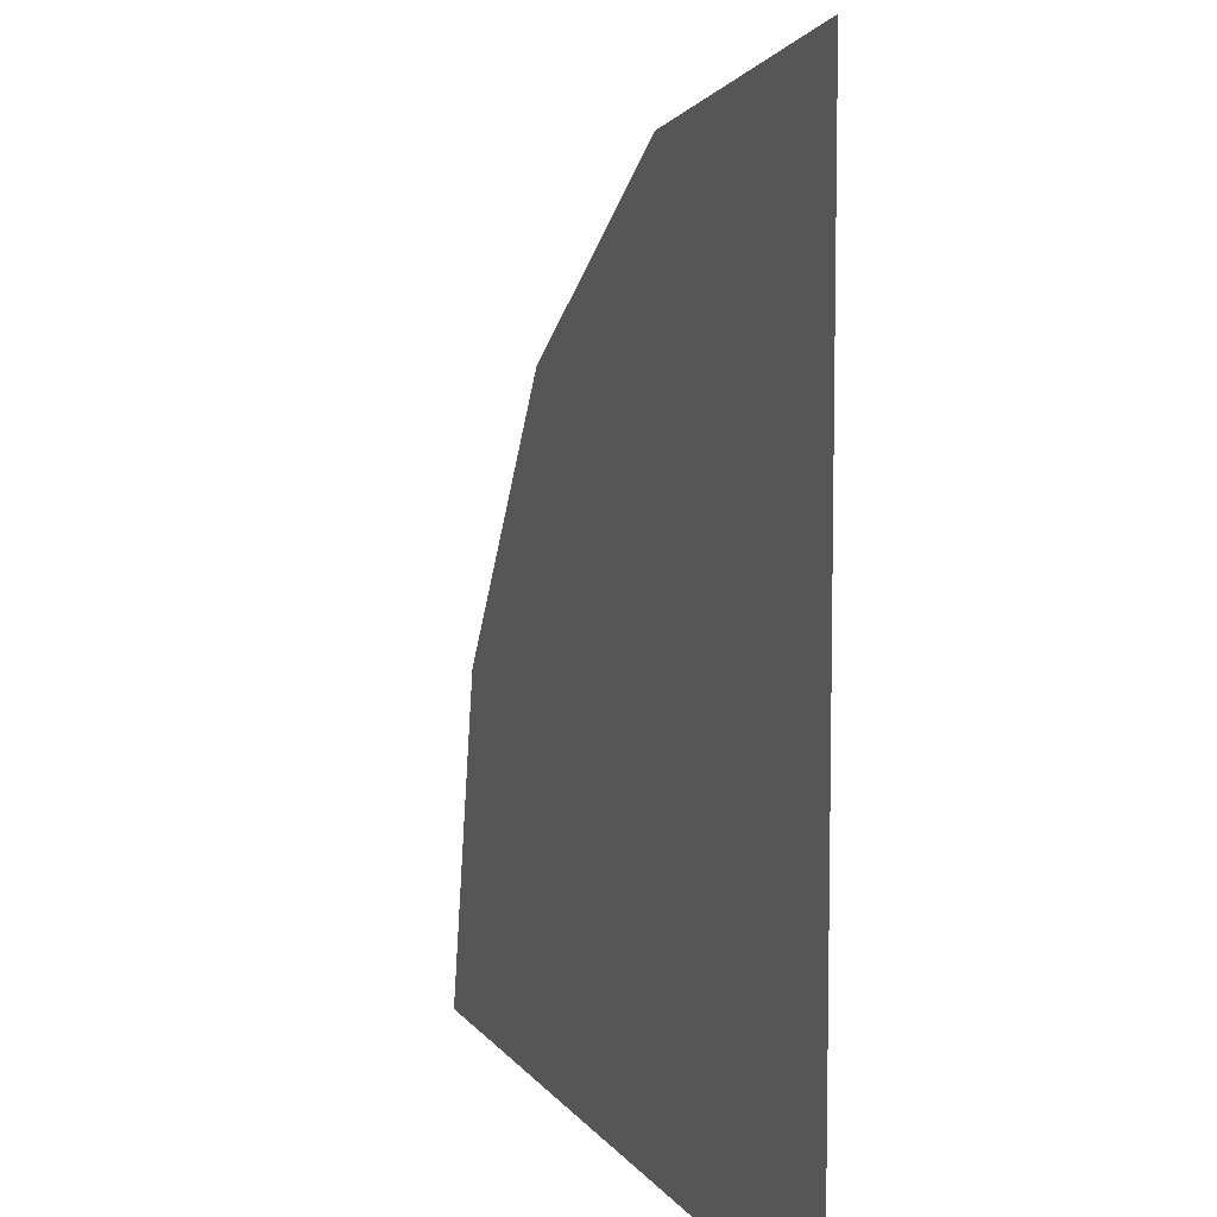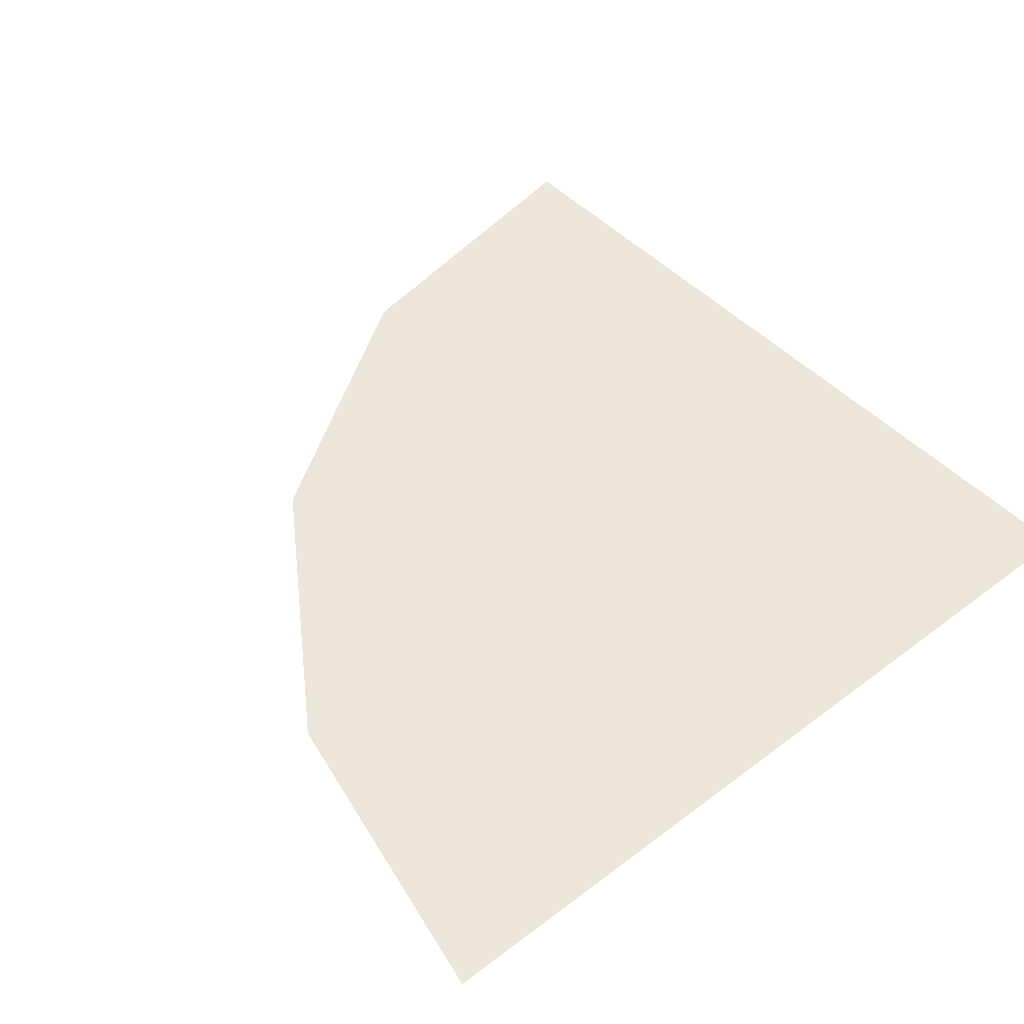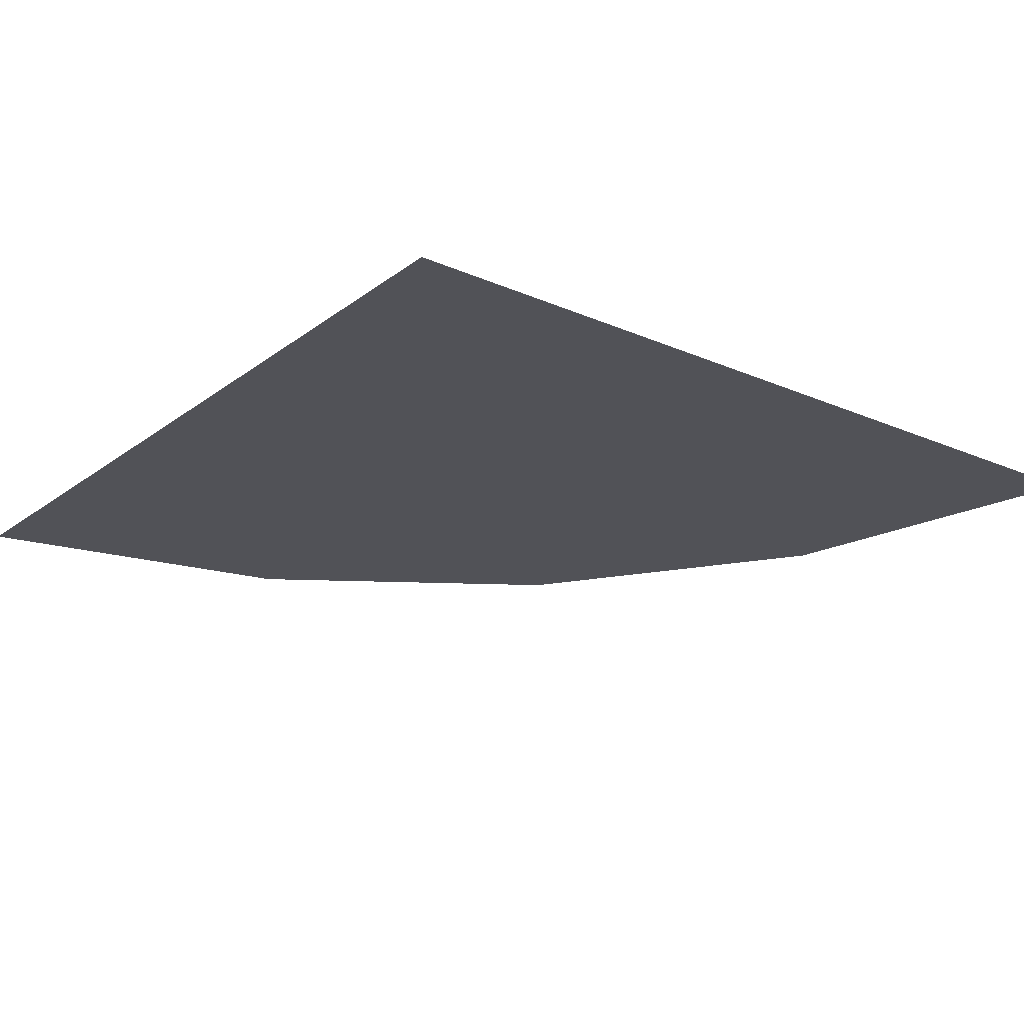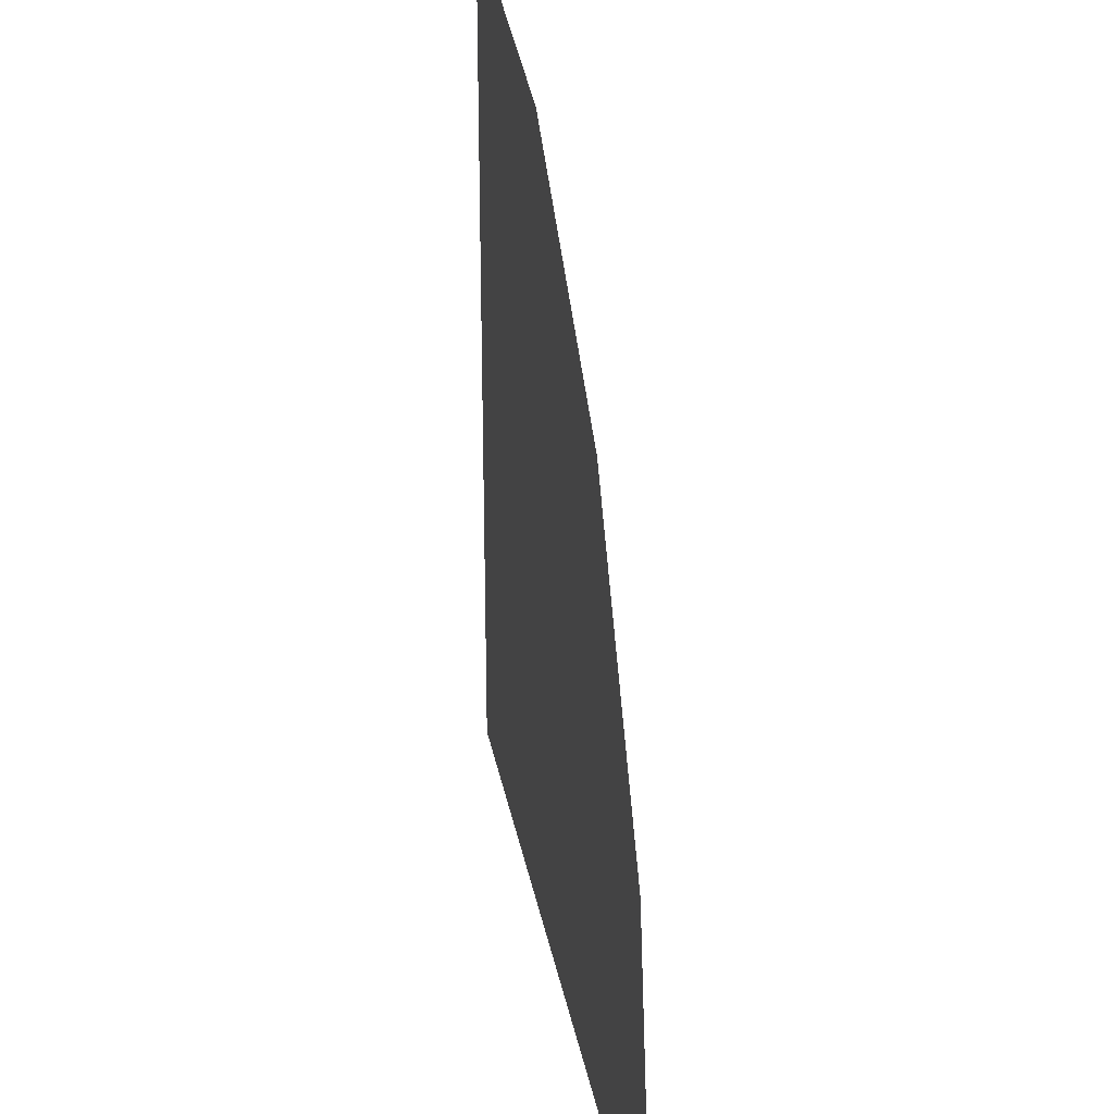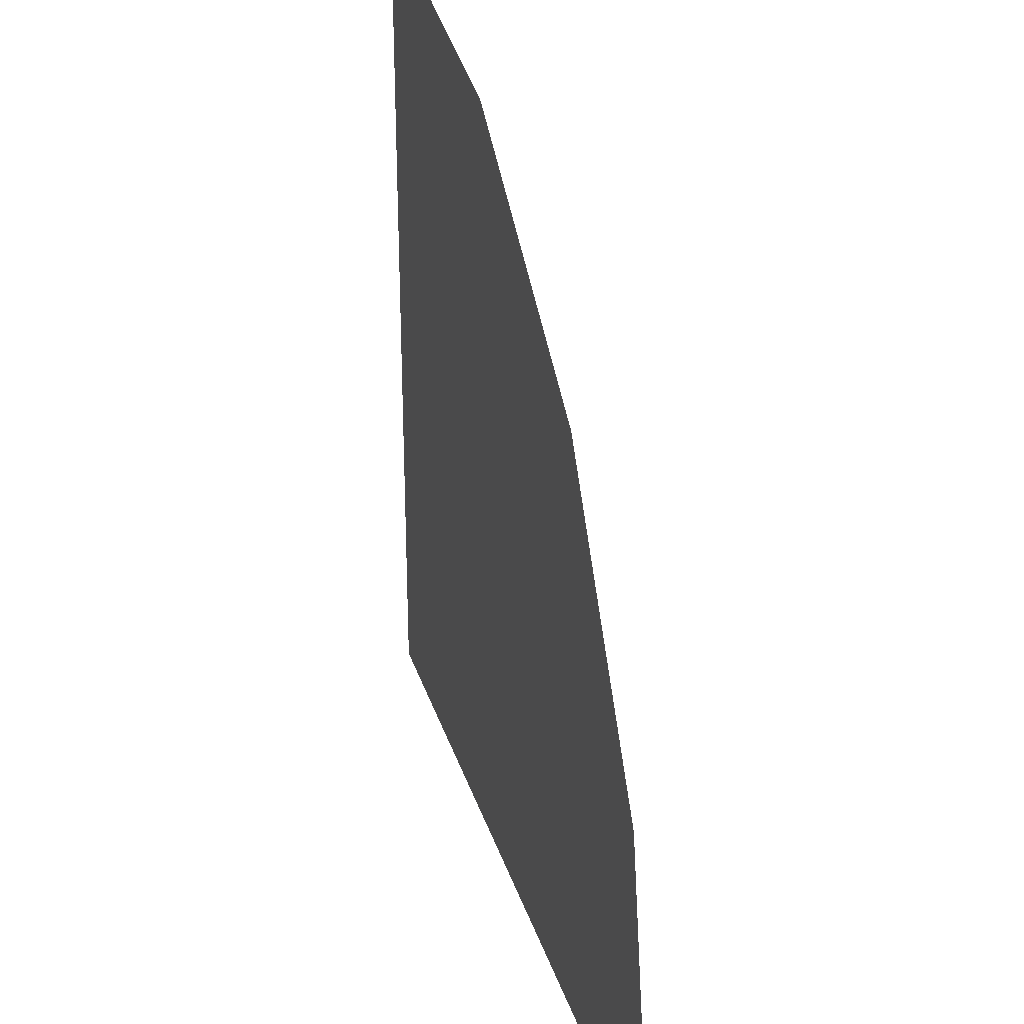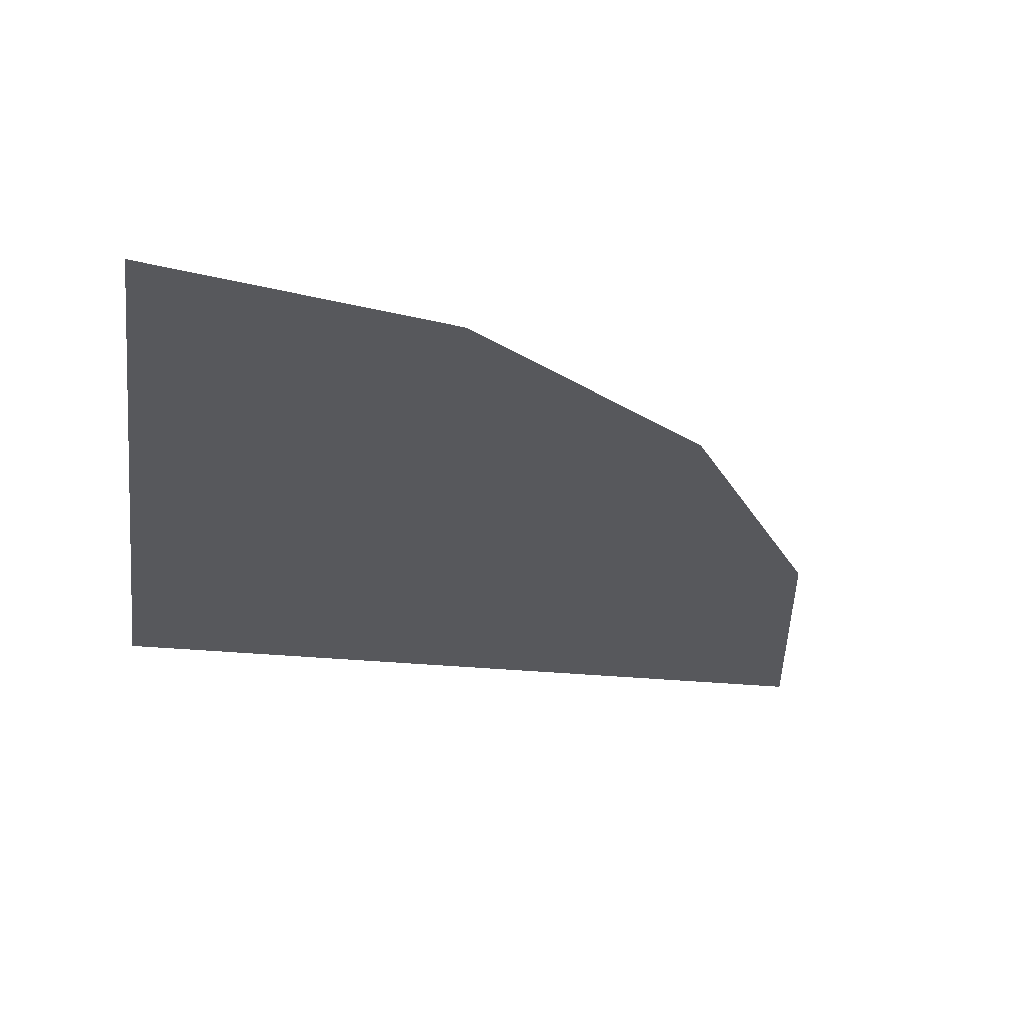
<metadata>
{"format":"obj","ext":"obj","renderer":"f3d","projection":"perspective","resolution":1024,"background":"white","views":[{"elev":7.7,"azim":-109.5,"up":"+Z"},{"elev":46.9,"azim":139.4,"up":"+Y"},{"elev":-21.5,"azim":-127.6,"up":"+Y"},{"elev":27.6,"azim":80.1,"up":"+Z"},{"elev":30.3,"azim":74.0,"up":"+Z"},{"elev":-28.7,"azim":-8.7,"up":"+Y"}]}
</metadata>
<code>
v 0.03349 0 0.08084
v 0.06187 0 0.06187
v 0.1591 0 0.1591
v 0.08611 0 0.2079
v 0.221 0 0.02
v 0.1591 0 0.1591
v 0.06187 0 0.06187
v 0.08084 0 0.03349
v 0 0 0.0875
v 0 0 0
v 0.06187 0 0.06187
v 0.03349 0 0.08084
v 0.06187 0 0.06187
v 0 0 0
v 0.0875 0 0
v 0.08084 0 0.03349
v 0.3875 0 0.3875
v 0.08611 0 0.2079
v 0.1591 0 0.1591
v 0.4375 0 0.4375
v 0.4125 0 0.4125
v 0.6575 0 0.375
v 0.4125 0 0.4125
v 0.6975 0 0.365
v 0.6575 0 0.375
v 0.221 0 0.02
v 0.08084 0 0.03349
v 0.0875 0 0
v 0.225 0 0
v 0.3875 0 0.3875
v 0.1591 0 0.1591
v 0.221 0 0.02
v 0.2932 0 0.9167
v 0.4125 0 0.4125
v 0.4375 0 0.4375
v 0.3753 0 0.7045
v 0.02 0 0.221
v 0 0 0.225
v 0 0 0.0875
v 0.03349 0 0.08084
v 0.02 0 0.221
v 0.03349 0 0.08084
v 0.08611 0 0.2079
v 0 0 0.225
v 0.02 0 0.221
v 0.02 0 0.971
v 0 0 1
v 0.2932 0 0.9167
v 0.02 0 0.971
v 0.3875 0 0.3875
v 0.4125 0 0.4125
v 0.3875 0 0.3875
v 0.02 0 0.971
v 0.02 0 0.221
v 0.08611 0 0.2079
v 0.2932 0 0.9167
v 0.3753 0 0.7045
v 0.3274 0 0.9099
v 0.3753 0 0.7045
v 0.4375 0 0.4375
v 0.6894 0 0.6894
v 0.5152 0 0.8058
v 0.6575 0 0.375
v 0.6975 0 0.365
v 0.806 0 0.515
v 0.7837 0 0.5483
v 0.4125 0 0.4125
v 0.9171 0 0.2912
v 0.9124 0 0.315
v 0.6975 0 0.365
v 0.9124 0 0.315
v 0.9008 0 0.3731
v 0.806 0 0.515
v 0.6975 0 0.365
v 0.4375 0 0.4375
v 0.6575 0 0.375
v 0.7837 0 0.5483
v 0.6894 0 0.6894
v 0.4125 0 0.4125
v 0.3875 0 0.3875
v 0.9236 0 0.2587
v 0.9171 0 0.2912
v 0.221 0 0.02
v 0.225 0 0
v 1 0 0
v 0.971 0 0.02
v 0.971 0 0.02
v 0.9236 0 0.2587
v 0.3875 0 0.3875
v 0.221 0 0.02
v 0.02 0 0.971
v 0.2932 0 0.9167
v 0.3827 0 0.9239
v 0 0 1
v 0.3827 0 0.9239
v 0.2932 0 0.9167
v 0.3274 0 0.9099
v 0.3274 0 0.9099
v 0.3753 0 0.7045
v 0.5152 0 0.8058
v 0.3827 0 0.9239
v 0.6894 0 0.6894
v 0.7071 0 0.7071
v 0.3827 0 0.9239
v 0.5152 0 0.8058
v 0.806 0 0.515
v 0.9008 0 0.3731
v 0.9239 0 0.3827
v 0.806 0 0.515
v 0.9239 0 0.3827
v 0.7837 0 0.5483
v 0.6894 0 0.6894
v 0.7837 0 0.5483
v 0.9239 0 0.3827
v 0.7071 0 0.7071
v 0.9008 0 0.3731
v 0.9124 0 0.315
v 0.9239 0 0.3827
v 0.9124 0 0.315
v 0.9171 0 0.2912
v 0.9239 0 0.3827
v 0.9171 0 0.2912
v 0.9236 0 0.2587
v 0.9239 0 0.3827
v 0.9239 0 0.3827
v 0.9236 0 0.2587
v 0.971 0 0.02
v 1 0 0
g mesh6834846
f 1 2 3
f 3 4 1
f 5 6 7
f 7 8 5
f 9 10 11
f 11 12 9
f 13 14 15
f 15 16 13
f 17 18 19
f 20 21 22
f 23 24 25
f 26 27 28
f 28 29 26
f 30 31 32
f 33 34 35
f 35 36 33
f 37 38 39
f 39 40 37
f 41 42 43
f 44 45 46
f 46 47 44
f 48 49 50
f 50 51 48
f 52 53 54
f 54 55 52
f 56 57 58
f 59 60 61
f 61 62 59
f 63 64 65
f 65 66 63
f 67 68 69
f 69 70 67
f 71 72 73
f 73 74 71
f 75 76 77
f 77 78 75
f 79 80 81
f 81 82 79
f 83 84 85
f 85 86 83
f 87 88 89
f 89 90 87
f 91 92 93
f 93 94 91
f 95 96 97
f 98 99 100
f 100 101 98
f 102 103 104
f 104 105 102
f 106 107 108
f 109 110 111
f 112 113 114
f 114 115 112
f 116 117 118
f 119 120 121
f 122 123 124
f 125 126 127
f 127 128 125

</code>
